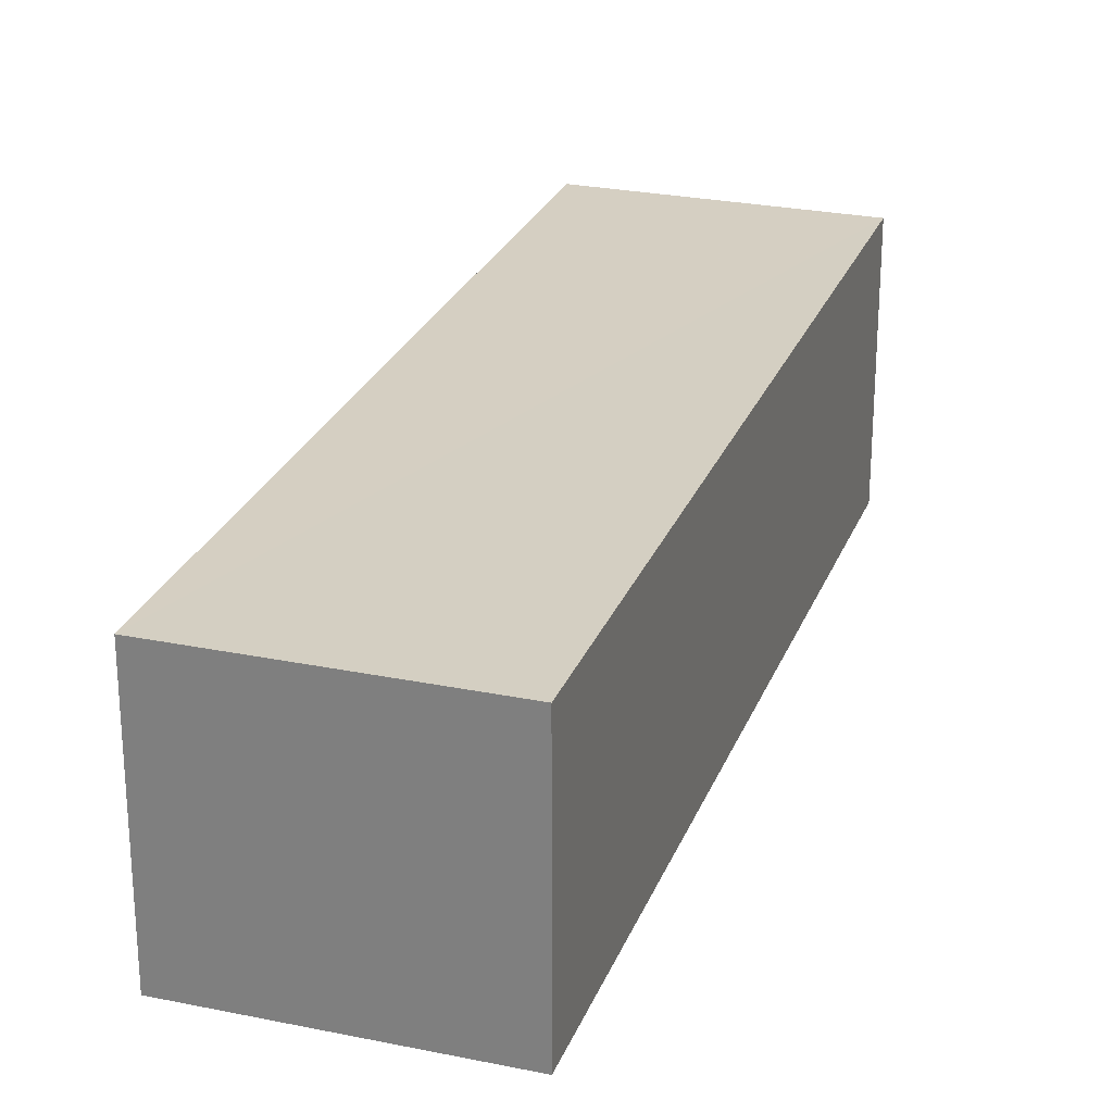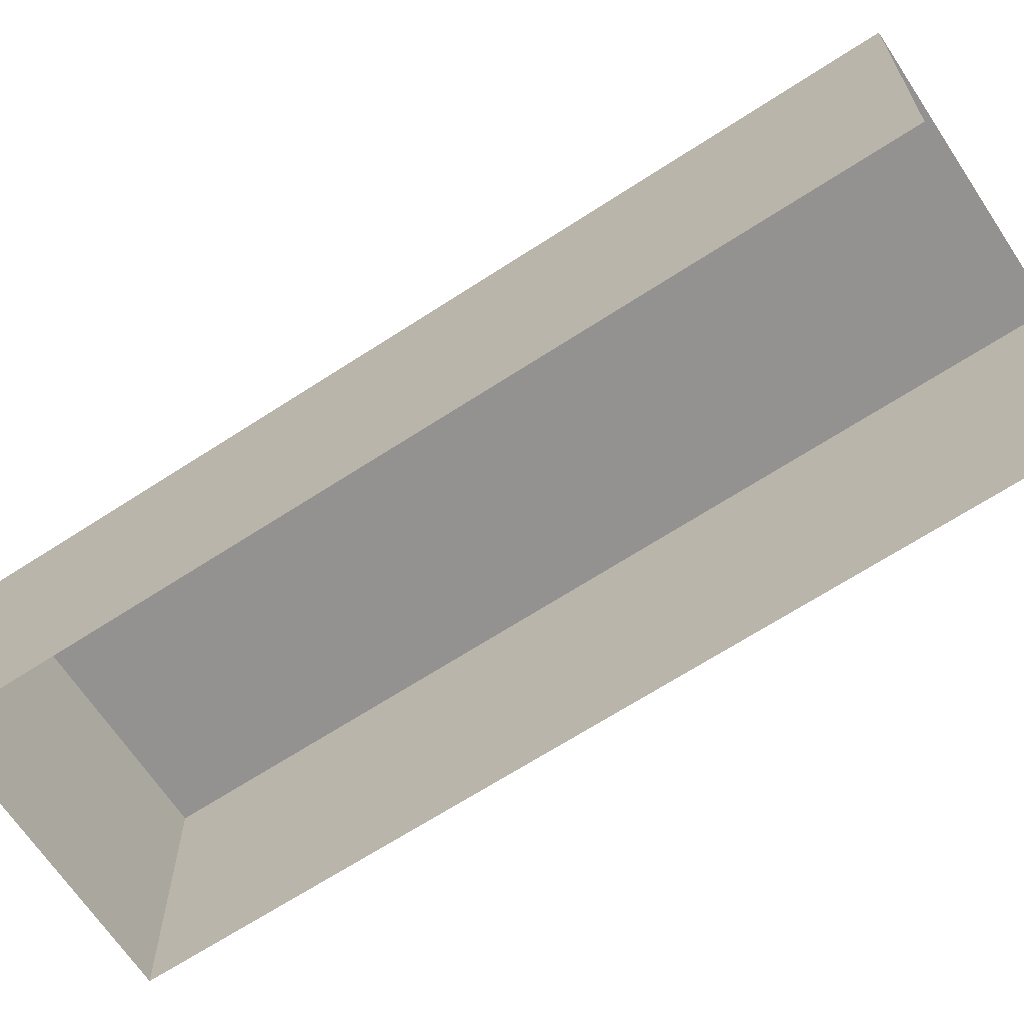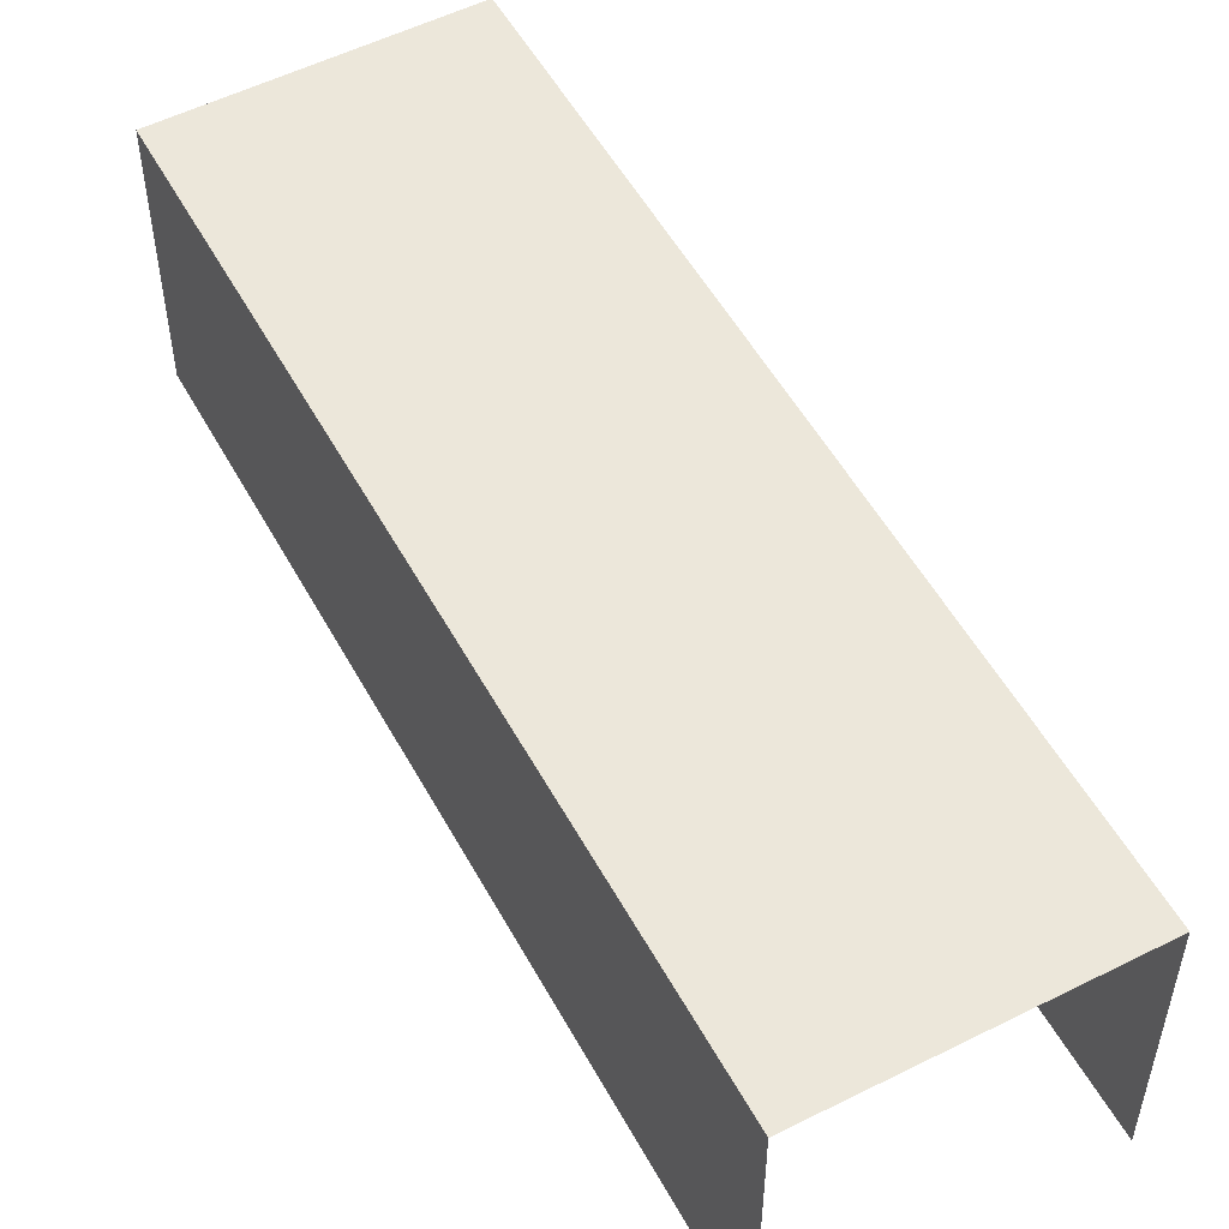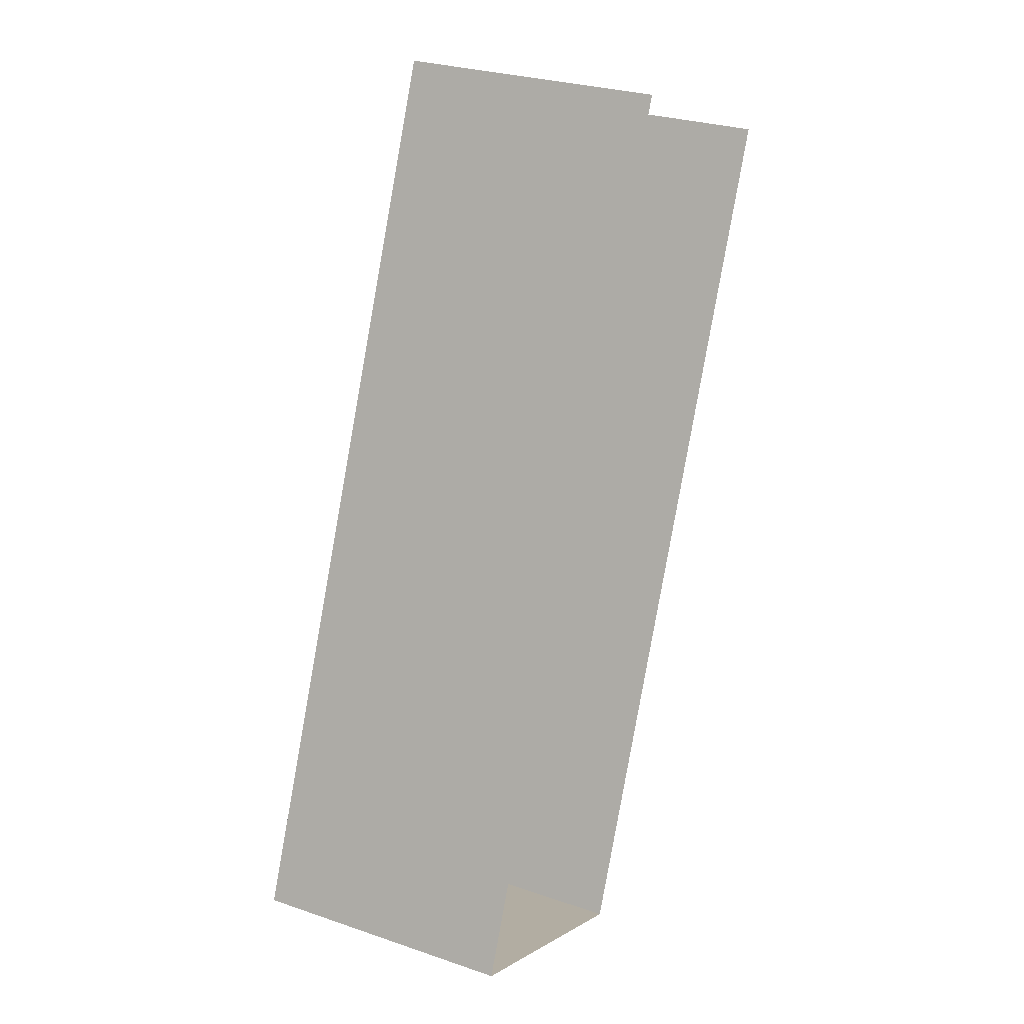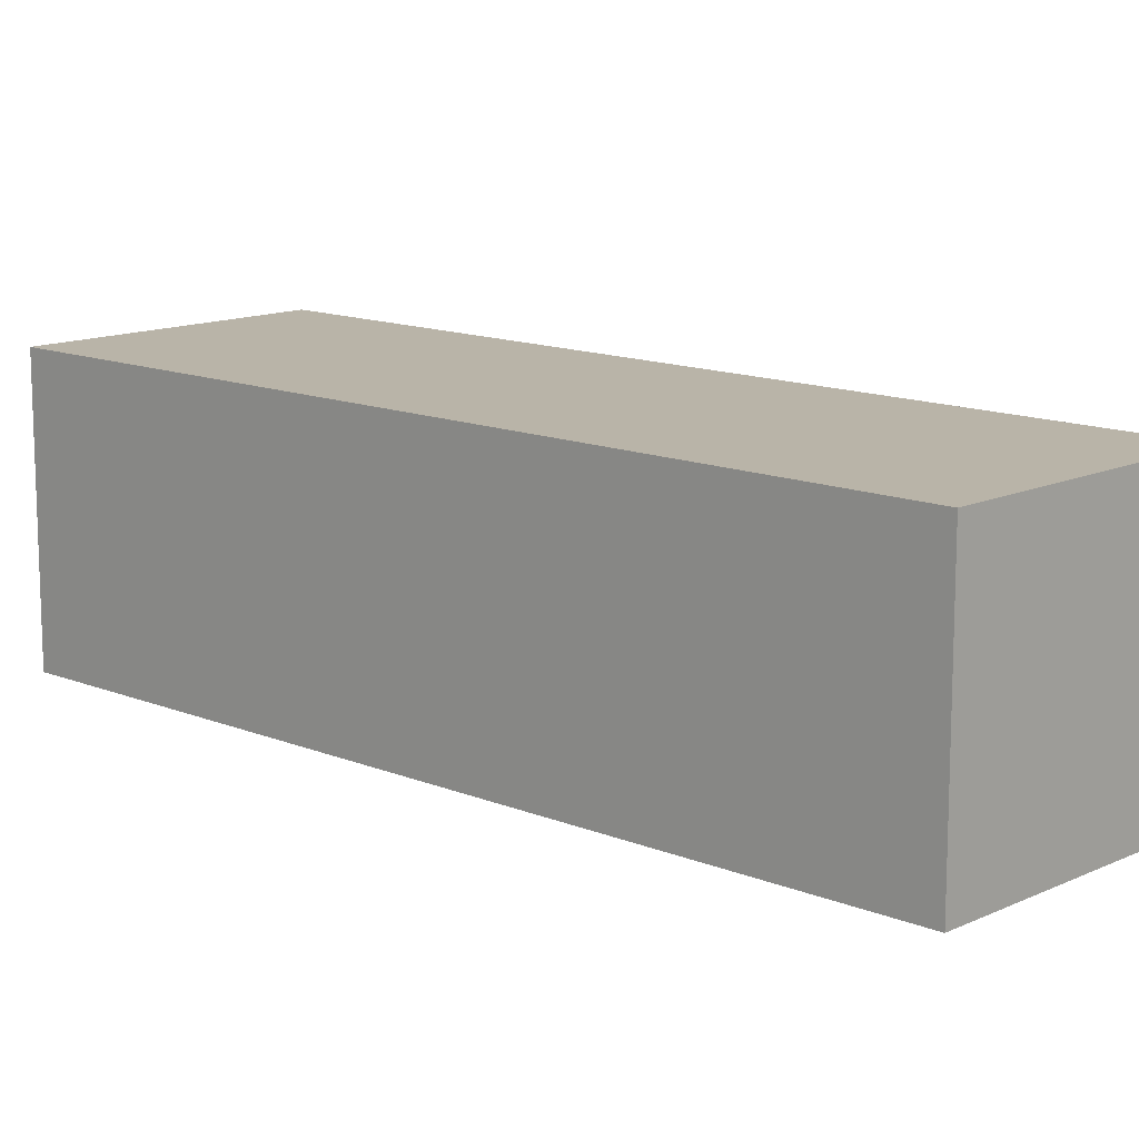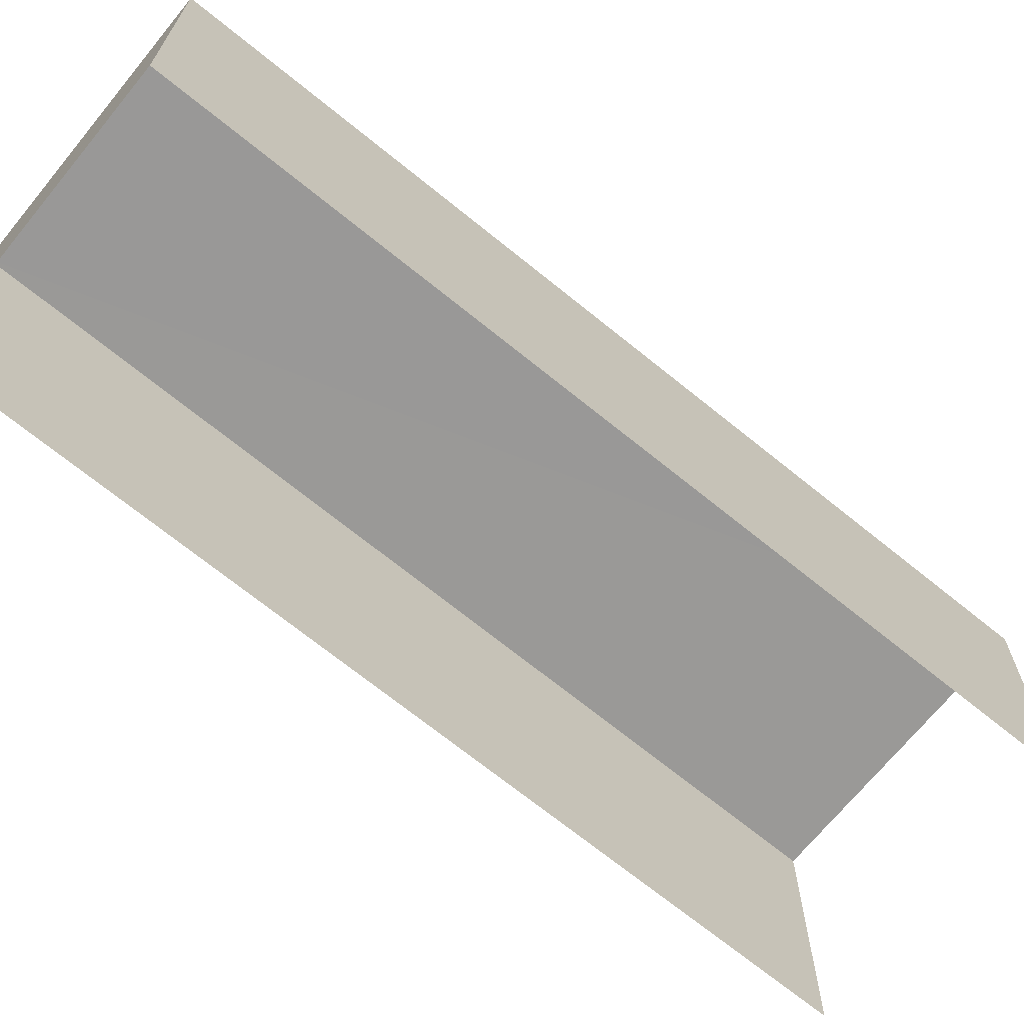
<metadata>
{"format":"obj","ext":"obj","renderer":"f3d","projection":"perspective","resolution":1024,"background":"white","views":[{"elev":25.9,"azim":40.2,"up":"+Z"},{"elev":-66.4,"azim":145.2,"up":"+Z"},{"elev":53.7,"azim":173.8,"up":"+Z"},{"elev":27.4,"azim":117.7,"up":"+Y"},{"elev":13.1,"azim":-24.6,"up":"+Z"},{"elev":-68.9,"azim":72.8,"up":"+Z"}]}
</metadata>
<code>
v -2.2e+05 -1.236e+05 41.03
v -2.2e+05 -1.236e+05 41.03
v -2.2e+05 -1.236e+05 41.03
v -2.2e+05 -1.236e+05 41.03
v -2.2e+05 -1.236e+05 43.2
v -2.2e+05 -1.236e+05 43.2
v -2.2e+05 -1.236e+05 43.2
v -2.2e+05 -1.236e+05 43.2
f 1 2 3
f 4 1 3
f 6 1 4
f 6 5 1
f 5 6 7
f 8 5 7
f 5 2 1
f 5 8 2
f 6 4 3
f 7 6 3
f 7 3 2
f 8 7 2

</code>
